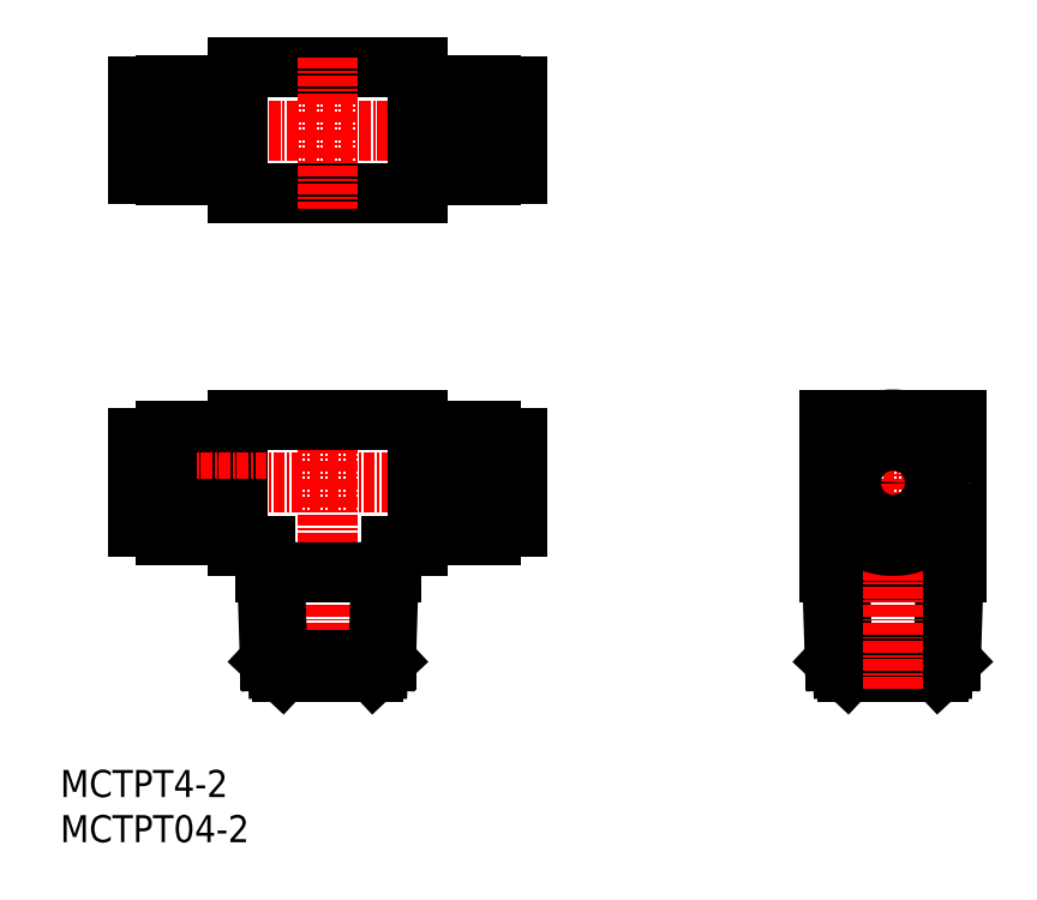
<metadata>
{"format":"dxf","ext":"dxf","renderer":"ezdxf+matplotlib","layout":"modelspace","background":"white","min_lineweight":24,"dpi":150}
</metadata>
<code>
0
SECTION
2
ENTITIES
0
INSERT
8
0
2
*U4
10
0
20
0
30
0
0
INSERT
8
0
2
*U5
10
0
20
0
30
0
0
LINE
8
0
10
39.64
20
85.86
30
0
11
39.64
21
71.86
31
0
0
LINE
8
0
10
8.645
20
73.96
30
0
11
11.64
21
73.96
31
0
0
LINE
8
0
10
39.64
20
73.86
30
0
11
47.64
21
73.86
31
0
0
LINE
8
0
10
11.64
20
73.86
30
0
11
19.64
21
73.86
31
0
0
LINE
8
0
10
11.64
20
83.86
30
0
11
19.64
21
83.86
31
0
0
LINE
8
0
10
11.64
20
83.86
30
0
11
11.64
21
73.86
31
0
0
LINE
8
0
10
8.645
20
83.76
30
0
11
11.64
21
83.76
31
0
0
LINE
8
0
10
19.64
20
85.86
30
0
11
39.64
21
85.86
31
0
0
LINE
8
0
10
19.64
20
71.86
30
0
11
39.64
21
71.86
31
0
0
LINE
8
CENTER
10
29.64
20
86.94
30
0
11
29.64
21
70.13
31
0
0
LINE
8
CENTER
10
7.125
20
78.86
30
0
11
52.4
21
78.86
31
0
0
LINE
8
0
10
11.64
20
78.86
30
0
11
19.64
21
78.86
31
0
0
LINE
8
0
10
39.64
20
78.86
30
0
11
47.64
21
78.86
31
0
0
LINE
8
0
10
19.64
20
85.86
30
0
11
19.64
21
71.86
31
0
0
LINE
8
0
10
86.32
20
29.82
30
0
11
86.65
21
19.29
31
0
0
LINE
8
0
10
85.77
20
20.12
30
0
11
98.63
21
20.12
31
0
0
LINE
8
0
10
85.77
20
20.12
30
0
11
87.16
21
18.82
31
0
0
LINE
8
0
10
85.47
20
29.82
30
0
11
85.77
21
20.12
31
0
0
LINE
8
0
10
87.16
20
18.82
30
0
11
97.22
21
18.82
31
0
0
LINE
8
0
10
98.08
20
29.82
30
0
11
97.75
21
19.29
31
0
0
LINE
8
0
10
85.2
20
29.82
30
0
11
99.2
21
29.82
31
0
0
LINE
8
0
10
98.63
20
20.12
30
0
11
97.25
21
18.82
31
0
0
LINE
8
0
10
85.2
20
46.82
30
0
11
99.2
21
46.82
31
0
0
LINE
8
0
10
98.94
20
29.82
30
0
11
98.63
21
20.12
31
0
0
LINE
8
0
10
99.2
20
46.82
30
0
11
99.2
21
29.82
31
0
0
LINE
8
0
10
85.2
20
46.82
30
0
11
85.2
21
29.82
31
0
0
LINE
8
CENTER
10
92.2
20
48.26
30
0
11
92.2
21
16.83
31
0
0
LINE
8
CENTER
10
83.11
20
39.82
30
0
11
101.2
21
39.82
31
0
0
LINE
8
0
10
92.2
20
34.05
30
0
11
87.2
21
36.93
31
0
0
LINE
8
0
10
92.2
20
45.59
30
0
11
87.2
21
42.71
31
0
0
LINE
8
0
10
97.2
20
36.93
30
0
11
92.2
21
34.05
31
0
0
LINE
8
0
10
97.2
20
42.71
30
0
11
97.2
21
36.93
31
0
0
LINE
8
0
10
92.2
20
45.59
30
0
11
97.2
21
42.71
31
0
0
LINE
8
0
10
87.2
20
42.71
30
0
11
87.2
21
36.93
31
0
0
LINE
8
0
10
19.64
20
46.82
30
0
11
19.64
21
32.82
31
0
0
LINE
8
0
10
11.64
20
45.59
30
0
11
19.64
21
45.59
31
0
0
LINE
8
0
10
11.64
20
42.71
30
0
11
19.64
21
42.71
31
0
0
LINE
8
CENTER
10
7.578
20
39.82
30
0
11
53.51
21
39.82
31
0
0
LINE
8
CENTER
10
29.64
20
48.26
30
0
11
29.64
21
16.83
31
0
0
LINE
8
0
10
22.64
20
32.82
30
0
11
22.64
21
29.82
31
0
0
LINE
8
0
10
36.64
20
32.82
30
0
11
39.64
21
32.82
31
0
0
LINE
8
0
10
36.64
20
32.82
30
0
11
36.64
21
29.82
31
0
0
LINE
8
0
10
36.38
20
29.82
30
0
11
36.08
21
20.12
31
0
0
LINE
8
0
10
19.64
20
46.82
30
0
11
39.64
21
46.82
31
0
0
LINE
8
0
10
36.08
20
20.12
30
0
11
34.69
21
18.82
31
0
0
LINE
8
0
10
22.64
20
29.82
30
0
11
36.64
21
29.82
31
0
0
LINE
8
0
10
35.52
20
29.82
30
0
11
35.19
21
19.29
31
0
0
LINE
8
0
10
24.6
20
18.82
30
0
11
34.67
21
18.82
31
0
0
LINE
8
0
10
22.64
20
32.82
30
0
11
19.64
21
32.82
31
0
0
LINE
8
0
10
22.91
20
29.82
30
0
11
23.21
21
20.12
31
0
0
LINE
8
0
10
8.645
20
44.72
30
0
11
11.64
21
44.72
31
0
0
LINE
8
0
10
23.21
20
20.12
30
0
11
24.6
21
18.82
31
0
0
LINE
8
0
10
23.21
20
20.12
30
0
11
36.08
21
20.12
31
0
0
LINE
8
0
10
11.64
20
45.59
30
0
11
11.64
21
34.05
31
0
0
LINE
8
0
10
11.64
20
36.93
30
0
11
19.64
21
36.93
31
0
0
LINE
8
0
10
23.77
20
29.82
30
0
11
24.1
21
19.29
31
0
0
LINE
8
0
10
11.64
20
34.05
30
0
11
19.64
21
34.05
31
0
0
LINE
8
0
10
47.64
20
45.59
30
0
11
39.64
21
45.59
31
0
0
LINE
8
0
10
8.645
20
34.92
30
0
11
11.64
21
34.92
31
0
0
LINE
8
0
10
39.64
20
46.82
30
0
11
39.64
21
32.82
31
0
0
LINE
8
0
10
8.645
20
44.72
30
0
11
8.645
21
34.92
31
0
0
LINE
8
0
10
47.64
20
42.71
30
0
11
39.64
21
42.71
31
0
0
LINE
8
0
10
47.64
20
36.93
30
0
11
39.64
21
36.93
31
0
0
LINE
8
0
10
47.64
20
34.05
30
0
11
39.64
21
34.05
31
0
0
LINE
8
0
10
50.64
20
44.72
30
0
11
47.64
21
44.72
31
0
0
LINE
8
0
10
47.64
20
45.59
30
0
11
47.64
21
34.05
31
0
0
LINE
8
0
10
50.64
20
44.72
30
0
11
50.64
21
34.92
31
0
0
LINE
8
0
10
50.64
20
34.92
30
0
11
47.64
21
34.92
31
0
0
LINE
8
0
10
8.645
20
83.76
30
0
11
8.645
21
73.96
31
0
0
LINE
8
0
10
39.64
20
83.86
30
0
11
47.64
21
83.86
31
0
0
LINE
8
0
10
50.64
20
83.76
30
0
11
47.64
21
83.76
31
0
0
LINE
8
0
10
47.64
20
83.86
30
0
11
47.64
21
73.86
31
0
0
LINE
8
0
10
50.64
20
83.76
30
0
11
50.64
21
73.96
31
0
0
LINE
8
0
10
50.64
20
73.96
30
0
11
47.64
21
73.96
31
0
0
CIRCLE
8
0
10
92.2
20
39.82
30
0
40
2
0
CIRCLE
8
0
10
92.2
20
39.82
30
0
40
7
0
ENDSEC
0
EOF

</code>
